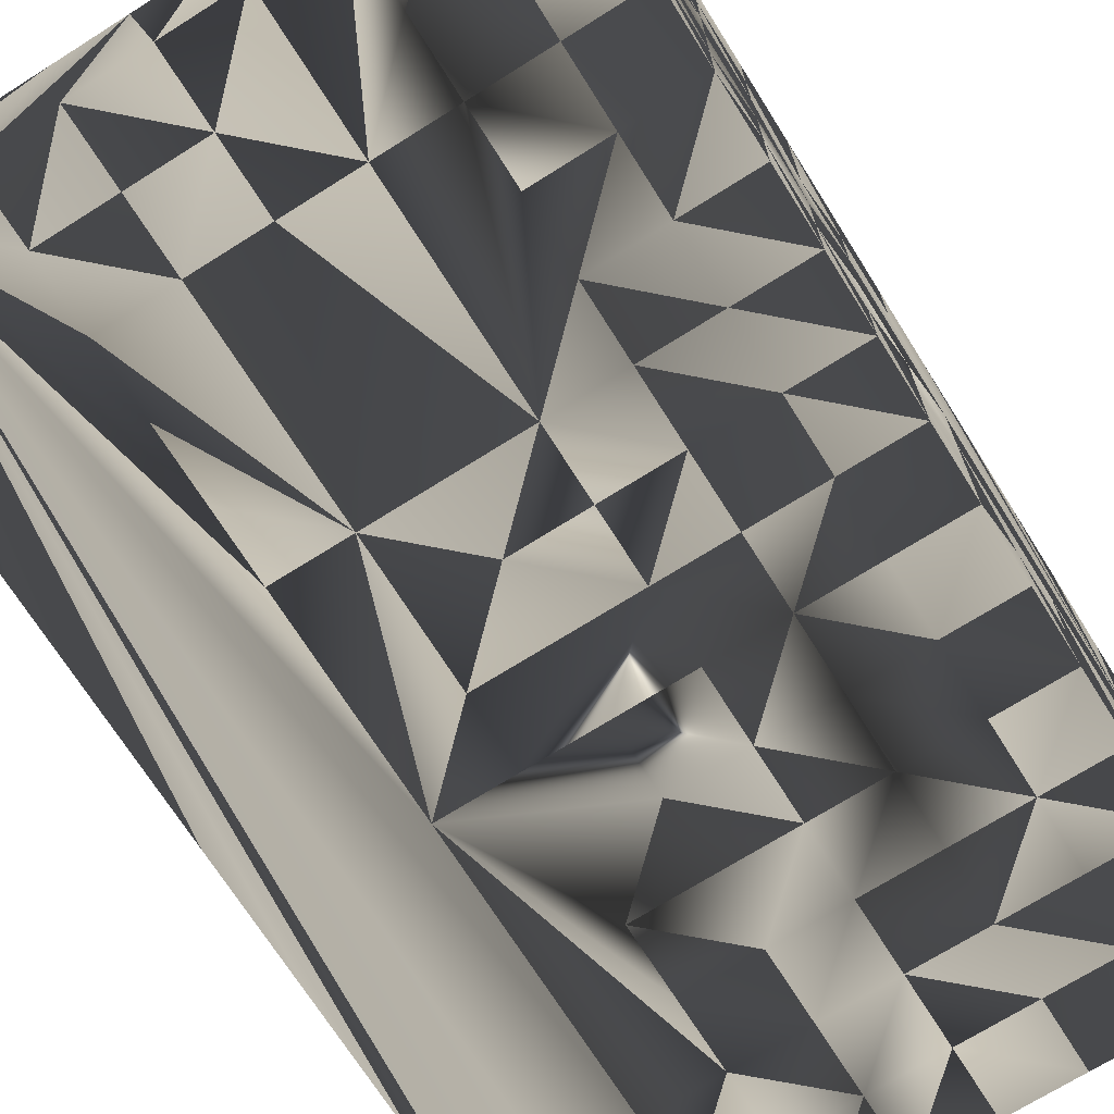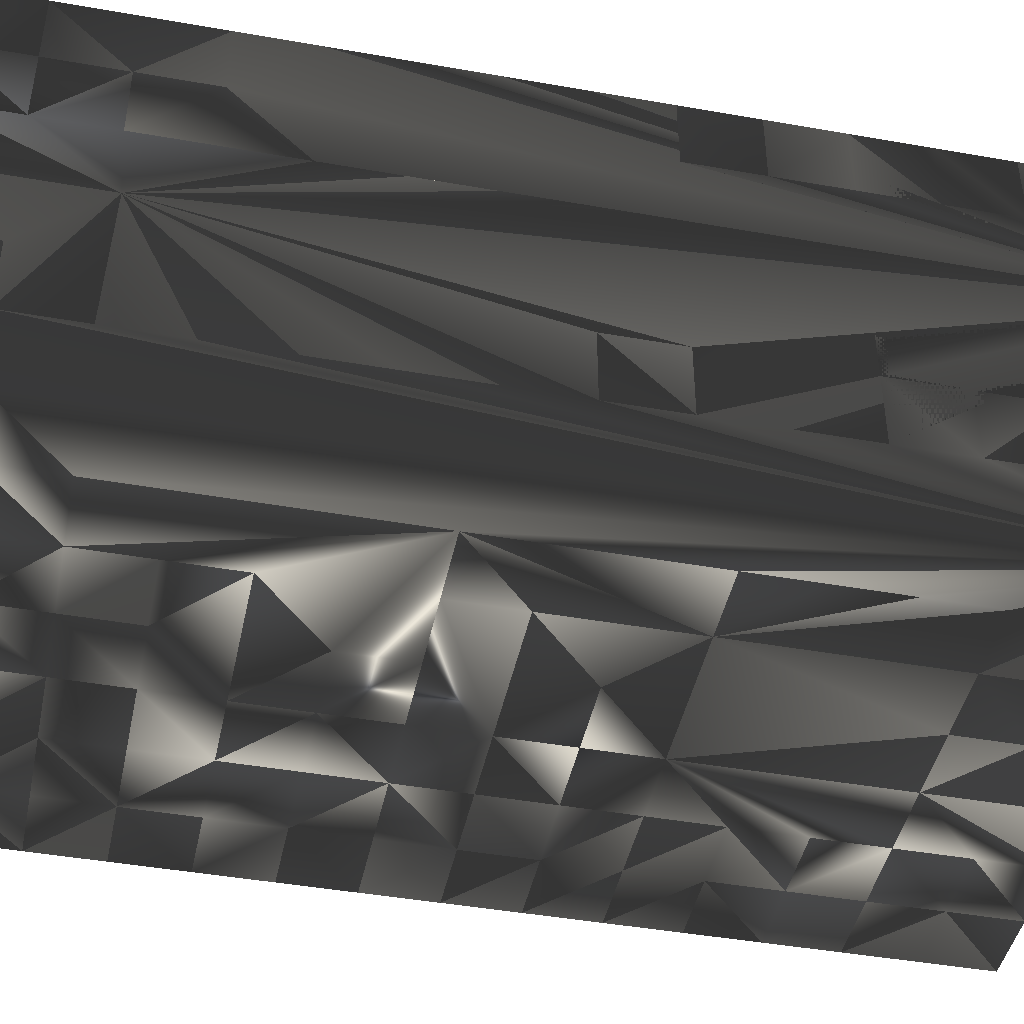
<metadata>
{"format":"obj","ext":"obj","renderer":"f3d","projection":"perspective","resolution":1024,"background":"white","views":[{"elev":-70.7,"azim":32.2,"up":"+Y"},{"elev":-44.2,"azim":-101.7,"up":"+Y"}]}
</metadata>
<code>
v 26.57 39.4 0.2
v 26.15 39.8 0
v 26.36 39.4 0.2
v 26.15 39.8 0.4141
v 26.36 39.4 0
v 26.57 39.4 0
v 26.15 40 0
v 26.15 40 0.2
v 26.36 40.4 0.4
v 26.15 40.2 0.6
v 26.15 40.2 0.4
v 26.15 40.4 0.6
v 26.15 40.4 0.4
v 26.36 40.4 0.6
v 26.15 40 0.4
v 26.15 40 0.6
v 26.57 40.4 1.8
v 26.57 40.4 0.2
v 26.57 39.4 0.4
v 26.57 40.4 0
v 26.79 40.4 0
v 26.79 39.4 0.2
v 26.79 40.4 0.2
v 26.79 39.4 0
v 26.36 40.4 0.2
v 26.15 40.2 0
v 26.36 40.4 0
v 26.15 40.2 0.2
v 26.57 39.4 1.2
v 26.15 39.6 0.2
v 26.15 39.6 0
v 26.36 39.4 2.8
v 27.85 40 0.4125
v 27.43 40.4 0
v 27.43 39.4 0
v 27.85 40 0
v 27.43 39.4 0.2
v 27.43 40.4 0.2
v 27.85 39.8 0
v 27.85 39.8 0.2
v 27 39.4 0.2
v 27 40.4 0.2
v 27 40.4 0
v 27 39.4 0
v 26.15 40.4 0.8
v 26.15 40 2.8
v 26.36 40.4 0.8
v 26.15 40 0.8
v 26.15 40.4 0.2
v 26.15 40.4 0
v 26.15 39.4 0.2
v 26.15 39.4 0
v 26.15 39.4 0.4
v 27.21 39.4 0.2
v 27.21 39.4 0
v 27.21 40.4 0
v 27.21 40.4 0.2
v 26.15 39.4 1
v 26.15 39.4 0.8
v 26.15 40 1
v 26.15 40 1.2
v 26.57 40.4 1.2
v 26.57 40.4 1
v 26.15 40.4 1
v 26.15 40.4 1.2
v 26.15 39.4 0.6
v 27.64 40.4 2.5
v 27.85 40 2.4
v 27.85 40 2.6
v 27.43 40.4 2.4
v 27.64 40.4 0.2
v 27.64 40.4 0
v 27.64 39.4 0.2
v 27.43 39.4 0.4
v 27.85 39.8 0.4
v 27.64 39.4 0.4
v 27.85 39.6 0.2
v 27.85 39.6 0.4
v 27.64 39.4 0
v 27.85 39.6 0
v 27.85 39.4 0.2
v 27.85 39.4 0
v 27.85 39.4 0.4
v 27.43 40.4 0.4
v 27.64 40.4 0.4
v 27.21 40.4 0.4
v 27.21 39.4 0.4
v 27.21 39.4 0.6
v 27.21 40.4 0.6
v 27.43 40.4 0.6
v 27.43 39.4 0.6
v 27.64 39.4 1
v 27.85 39.4 1
v 27.85 39.4 0.8
v 27.85 39.6 1
v 27.64 39.4 0.8
v 27.85 39.6 0.8
v 26.15 39.4 1.2
v 26.15 40.4 1.4
v 26.15 40 1.4
v 26.36 40.4 2.2
v 26.57 40.4 2.4
v 26.36 40.4 2.4
v 27.64 39.4 0.6
v 27.85 39.8 0.6
v 27.85 39.8 0.8
v 27.43 39.4 0.8
v 27.85 39.8 1
v 27.43 39.4 1
v 26.15 39.6 1.4
v 26.15 39.4 1.4
v 26.15 39.6 1.6
v 27.85 40.2 2.2
v 27.85 40.2 2
v 27.85 40 2.2
v 27.85 40 2
v 27.64 40.4 2
v 27.64 40.4 2.2
v 27.43 40.4 1.75
v 27.85 40.4 1.6
v 27.43 40.4 0.9
v 27.85 40.4 1.4
v 27.85 40.2 1.4
v 27.85 40.2 1.6
v 27.85 40.4 2
v 27.85 40.4 2.2
v 27.64 39.4 1.6
v 27.85 39.6 1.6
v 27.85 39.8 1.4
v 27.85 39.8 1.6
v 27.64 39.4 1.4
v 27.85 39.6 1.4
v 27.85 39.4 1.6
v 27.85 39.4 1.4
v 26.57 39.4 2.4
v 26.79 40.4 1.8
v 26.79 39.4 1.8
v 26.79 39.4 2.4
v 26.57 39.4 2.2
v 26.79 40.4 2.4
v 27.85 39.6 1.8
v 27.85 39.8 1.8
v 27.64 39.4 1.8
v 27.85 39.4 1.8
v 27.43 39.4 2.4
v 27.43 39.4 2.2
v 27.21 39.4 1.8
v 27.21 39.4 2.4
v 27.21 40.4 1.8
v 27.21 40.4 2.4
v 27.64 39.4 2
v 27.85 39.8 2
v 27.85 39.6 2
v 27.85 39.4 2
v 26.57 40.4 2.6
v 26.36 40.4 2.6
v 26.36 40.4 2.8
v 26.57 40.4 2.8
v 27.43 39.4 2.6
v 26.36 40.4 2
v 26.15 40.4 2.2
v 26.15 40.4 2
v 26.15 40.2 2.2
v 26.15 40.2 2
v 27.64 40.4 2.8
v 27.85 40 2.8
v 27.43 40.4 2.8
v 27.64 40.4 0.6
v 27.43 39.4 1.4
v 27.43 39.4 1.6
v 27.85 39.4 1.2
v 27.85 39.6 1.2
v 27.64 39.4 1.2
v 27.85 39.8 1.2
v 27.43 39.4 1.2
v 26.79 39.4 0.4
v 26.79 40.4 0.4
v 26.79 40.4 0.6
v 26.79 39.4 0.6
v 26.15 39.4 1.6
v 27.85 40.4 1.8
v 27.85 40.2 1.8
v 27.85 40 1.6
v 27.85 40 1.8
v 27.85 40 1.4
v 27.43 40.4 1.4
v 27 39.4 1
v 27 40.4 0.8
v 27 40.4 1
v 27.21 39.4 0.8
v 27.21 39.4 1
v 27.21 40.4 1
v 27 39.4 0.8
v 27 40.4 1.2
v 27.21 40.4 1.2
v 27.21 39.4 1.2
v 27 39.4 1.2
v 26.79 39.4 1.2
v 26.79 40.4 1.2
v 26.79 40.4 1
v 26.15 39.8 2.4
v 26.15 39.8 2.2
v 27 39.4 2.4
v 27 40.4 2.4
v 27.85 39.6 2.8
v 27.64 39.4 2.8
v 27.64 39.4 2.6
v 27.85 39.4 2.8
v 27.85 39.6 2.6
v 27.85 39.4 2.6
v 26.15 40.2 2.4
v 26.15 40.4 2.4
v 26.15 40.2 2.6
v 26.15 40.4 2.6
v 26.15 40.4 2.8
v 26.57 39.4 2.6
v 26.15 39.8 2.6
v 26.57 39.4 2.8
v 26.15 39.8 2.8
v 27.43 39.4 2.8
v 27.21 40.4 2.8
v 27.21 39.4 2.8
v 27.85 39.8 2.4
v 27.85 39.8 2.2
v 26.36 40.4 1.6
v 26.15 40.4 1.6
v 26.15 40.2 1.6
v 26.36 40.4 1.8
v 26.15 40.2 1.8
v 26.15 40.4 1.8
v 26.15 39.8 2
v 26.57 39.4 2
v 27.85 40.2 0.2
v 27.85 40.2 0
v 27.85 40.4 0
v 27.85 40.4 0.2
v 27.85 39.6 0.6
v 27.85 39.4 0.6
v 27.43 40.4 1.2
v 26.57 39.4 1.8
v 26.15 39.4 1.8
v 26.15 39.4 2
v 26.15 39.6 2
v 27.43 39.4 1.8
v 27.21 40.4 1.4
v 27.21 39.4 1.4
v 27.64 39.4 2.2
v 27.64 39.4 2.4
v 27 39.4 2.6
v 27 40.4 2.6
v 27 40.4 2.8
v 27 39.4 2.8
v 27.85 39.6 2.4
v 27.85 39.4 2.4
v 27.85 40.4 0.4
v 27.85 40.4 0.6
v 27.85 40 1.2
v 27.64 40.4 1
v 27.85 40.4 1.2
v 27.85 40.4 1
v 27.85 40.2 2.6
v 27.85 40.2 2.8
v 27.85 40.4 2.8
v 27.85 40.4 2.6
v 27.43 39.4 2
v 26.79 39.4 1.4
v 26.79 40.4 1.4
v 27.21 40.4 1.6
v 27.21 39.4 1.6
v 26.79 39.4 0.8
v 26.79 40.4 0.8
v 26.15 39.6 2.2
v 26.15 39.6 2.4
v 26.15 39.6 2.6
v 26.15 39.6 2.8
v 27.85 39.8 2.6
v 27.85 39.8 2.8
v 27.85 39.6 2.2
v 27 39.4 0.6
v 27 40.4 0.6
v 27 40.4 0.4
v 27 39.4 0.4
v 27.85 40.2 2.4
v 27.85 40.4 2.4
v 27 40.4 1.4
v 27 39.4 1.6
v 26.15 39.4 2.2
v 26.15 39.4 2.4
v 26.15 39.4 2.6
v 26.15 39.4 2.8
v 27.85 39.4 2.2
v 27.64 40.4 0.8
v 26.79 40.4 2.6
v 26.79 39.4 2.6
v 27.85 40.4 0.8
v 26.79 40.4 2.8
v 26.79 39.4 2.8
f 1 3 5
f 1 5 6
f 2 5 6
f 1 7 8
f 4 7 8
f 2 4 7
f 1 6 7
f 2 6 7
f 9 10 11
f 10 11 12
f 9 12 13
f 11 12 13
f 9 10 14
f 9 12 14
f 10 11 15
f 10 11 14
f 9 14 15
f 9 11 14
f 10 15 16
f 14 15 16
f 9 14 17
f 9 14 16
f 15 16 17
f 9 15 16
f 15 17 18
f 17 18 19
f 1 18 19
f 8 15 18
f 18 20 21
f 6 20 21
f 18 22 23
f 18 21 23
f 1 18 22
f 1 6 22
f 6 22 24
f 6 21 24
f 7 8 18
f 6 7 8
f 7 18 20
f 6 7 20
f 1 6 8
f 7 8 26
f 25 26 27
f 7 26 27
f 25 26 28
f 8 26 28
f 20 25 27
f 7 20 27
f 7 8 20
f 18 20 25
f 8 18 20
f 11 25 28
f 8 11 28
f 9 11 25
f 8 11 15
f 8 15 17
f 9 17 25
f 17 18 25
f 8 17 18
f 15 19 29
f 17 19 29
f 15 16 29
f 15 16 17
f 5 30 31
f 2 30 31
f 2 5 31
f 2 4 30
f 3 5 30
f 3 19 32
f 1 3 19
f 8 15 4
f 33 34 36
f 34 35 36
f 33 34 38
f 33 39 40
f 33 36 39
f 35 36 39
f 22 23 41
f 23 41 42
f 21 23 42
f 41 42 43
f 21 42 43
f 22 24 41
f 24 41 44
f 21 24 44
f 41 43 44
f 21 43 44
f 10 12 45
f 12 14 45
f 10 45 46
f 14 45 47
f 10 16 48
f 14 16 48
f 10 46 48
f 14 47 48
f 26 49 50
f 27 49 50
f 26 27 50
f 26 28 49
f 26 27 28
f 25 27 49
f 25 27 28
f 9 13 49
f 11 13 49
f 11 28 49
f 9 11 28
f 9 25 49
f 9 25 28
f 5 51 52
f 31 51 52
f 5 31 52
f 3 5 51
f 3 5 31
f 30 31 51
f 3 30 31
f 4 51 53
f 32 51 53
f 3 32 51
f 30 4 51
f 16 19 29
f 15 16 4
f 15 16 19
f 19 29 32
f 44 54 55
f 44 55 56
f 42 54 57
f 42 56 57
f 42 43 44
f 43 44 56
f 42 43 56
f 41 42 54
f 41 44 54
f 41 42 44
f 34 56 57
f 35 37 54
f 34 35 56
f 35 54 55
f 35 55 56
f 37 38 54
f 38 54 57
f 34 38 57
f 4 58 59
f 32 58 59
f 14 47 17
f 14 16 47
f 16 48 17
f 16 47 48
f 46 60 61
f 17 62 63
f 46 48 60
f 45 47 17
f 45 17 64
f 45 46 64
f 17 64 65
f 46 64 65
f 53 4 66
f 32 53 66
f 59 4 66
f 32 59 66
f 67 68 69
f 34 71 72
f 36 71 72
f 34 36 72
f 34 38 71
f 34 36 38
f 33 36 71
f 33 36 38
f 37 73 74
f 73 74 76
f 40 75 77
f 75 77 78
f 35 37 73
f 35 73 79
f 35 39 79
f 39 40 77
f 39 77 80
f 39 79 80
f 73 81 82
f 77 81 82
f 77 80 82
f 73 79 82
f 79 80 82
f 73 81 83
f 77 81 83
f 73 76 83
f 77 78 83
f 40 75 33
f 38 84 85
f 71 33 85
f 38 71 85
f 38 57 86
f 37 38 57
f 37 74 87
f 38 84 86
f 54 57 86
f 37 54 57
f 54 86 87
f 37 54 87
f 86 87 88
f 74 87 88
f 86 88 89
f 86 89 90
f 84 86 90
f 74 88 91
f 92 93 94
f 93 94 95
f 92 95 97
f 94 95 97
f 92 96 97
f 92 94 96
f 58 32 98
f 58 4 98
f 65 46 99
f 17 65 99
f 61 46 100
f 46 17 102
f 17 101 102
f 46 101 103
f 101 102 103
f 74 76 104
f 75 76 104
f 75 104 105
f 74 91 104
f 104 105 106
f 96 104 107
f 96 104 106
f 91 104 107
f 84 90 33
f 75 105 33
f 95 97 108
f 95 96 97
f 92 95 96
f 97 106 108
f 92 96 109
f 107 108 109
f 96 107 109
f 106 107 108
f 4 110 111
f 98 32 111
f 4 98 111
f 32 110 112
f 110 112 4
f 113 114 117
f 113 114 116
f 113 115 116
f 113 117 118
f 115 116 70
f 117 118 70
f 117 70 119
f 116 70 119
f 68 115 70
f 67 118 70
f 120 122 123
f 120 121 122
f 120 121 119
f 120 123 124
f 117 118 125
f 114 117 118
f 113 114 125
f 113 114 118
f 113 125 126
f 118 125 126
f 127 129 130
f 128 129 130
f 127 129 131
f 128 129 132
f 127 133 134
f 128 133 134
f 128 132 134
f 127 131 134
f 17 102 136
f 135 137 138
f 135 137 139
f 135 138 140
f 102 135 140
f 102 136 140
f 17 102 46
f 46 135 139
f 128 130 141
f 130 141 142
f 133 141 144
f 133 143 144
f 128 133 141
f 127 133 143
f 145 147 148
f 145 148 150
f 70 145 150
f 70 149 150
f 145 146 147
f 68 115 145
f 68 70 115
f 115 145 146
f 142 151 152
f 142 152 153
f 142 143 151
f 141 142 153
f 144 151 154
f 144 153 154
f 143 144 151
f 141 144 153
f 102 103 155
f 102 46 155
f 103 155 156
f 155 157 158
f 155 158 46
f 157 158 46
f 155 156 157
f 68 69 159
f 70 145 159
f 68 145 159
f 160 161 162
f 161 162 163
f 101 160 161
f 101 160 163
f 160 163 164
f 162 163 164
f 69 165 166
f 67 70 165
f 67 69 165
f 165 166 167
f 70 165 167
f 33 85 168
f 84 85 168
f 84 90 168
f 33 84 90
f 129 130 169
f 129 130 131
f 127 131 169
f 127 130 131
f 127 169 170
f 130 169 170
f 132 134 171
f 131 134 171
f 132 171 172
f 131 171 173
f 92 93 171
f 93 95 171
f 95 171 172
f 92 171 173
f 109 174 175
f 92 109 175
f 108 109 174
f 92 173 175
f 95 108 174
f 95 172 174
f 129 132 174
f 132 172 174
f 131 173 175
f 129 169 174
f 169 174 175
f 131 169 175
f 1 22 176
f 22 23 176
f 1 22 23
f 1 19 176
f 1 17 19
f 1 18 23
f 17 18 23
f 1 17 18
f 23 176 177
f 17 23 177
f 19 29 176
f 17 19 29
f 176 177 178
f 17 177 178
f 176 178 179
f 29 176 179
f 110 112 180
f 110 112 32
f 32 111 180
f 110 111 180
f 61 62 17
f 61 100 17
f 100 4 46
f 120 119 181
f 120 124 181
f 124 181 182
f 117 125 119
f 125 119 181
f 114 125 181
f 114 181 182
f 124 183 184
f 124 182 184
f 114 116 184
f 114 182 184
f 123 124 185
f 124 183 185
f 121 119 186
f 130 183 185
f 129 130 185
f 129 130 170
f 129 169 170
f 187 188 189
f 188 121 189
f 187 190 191
f 187 189 192
f 121 189 192
f 187 188 193
f 187 190 193
f 187 191 192
f 48 4 60
f 17 63 29
f 16 48 4
f 16 17 48
f 192 194 195
f 189 192 194
f 189 191 192
f 194 196 197
f 191 196 197
f 194 195 196
f 187 189 191
f 187 191 197
f 194 197 198
f 197 29 198
f 194 198 199
f 189 194 200
f 187 197 29
f 194 199 200
f 46 201 202
f 139 201 202
f 135 139 201
f 46 135 139
f 137 138 203
f 140 203 204
f 136 140 204
f 138 140 203
f 137 203 147
f 150 203 204
f 149 150 204
f 147 148 203
f 148 150 203
f 149 136 204
f 205 206 207
f 205 206 208
f 206 207 208
f 205 209 210
f 205 207 209
f 205 208 210
f 207 208 210
f 101 103 212
f 161 163 211
f 161 211 212
f 101 161 212
f 101 103 46
f 46 163 211
f 103 156 211
f 46 211 213
f 156 211 213
f 103 156 214
f 103 156 213
f 211 213 214
f 103 211 213
f 211 212 214
f 103 212 214
f 157 46 215
f 156 157 215
f 213 214 46
f 214 46 215
f 156 214 215
f 102 135 216
f 102 155 216
f 102 155 46
f 135 201 216
f 201 216 217
f 46 201 217
f 216 218 219
f 46 218 219
f 216 217 219
f 46 217 219
f 158 216 218
f 158 46 218
f 155 158 216
f 155 46 158
f 166 167 220
f 70 167 220
f 70 159 220
f 69 159 220
f 69 166 220
f 70 167 221
f 148 221 222
f 167 221 222
f 159 220 148
f 159 167 220
f 70 159 167
f 220 148 222
f 167 220 222
f 70 148 150
f 150 148 221
f 70 150 221
f 70 145 148
f 145 159 148
f 70 145 159
f 68 115 223
f 68 115 146
f 146 223 224
f 115 223 224
f 145 146 223
f 68 145 146
f 99 17 225
f 99 225 226
f 46 99 226
f 46 226 227
f 225 228 17
f 225 228 46
f 46 225 228
f 46 227 229
f 162 229 230
f 162 228 230
f 160 164 229
f 162 164 229
f 160 228 229
f 160 162 228
f 226 229 230
f 226 228 230
f 226 227 229
f 225 226 228
f 160 228 17
f 160 164 228
f 164 229 46
f 164 228 229
f 101 160 17
f 163 164 46
f 101 163 164
f 101 160 164
f 202 46 231
f 33 36 233
f 33 36 72
f 36 233 234
f 36 72 234
f 33 71 72
f 233 234 235
f 72 234 235
f 71 72 235
f 233 235 236
f 71 235 236
f 105 106 237
f 96 105 106
f 97 106 237
f 96 104 105
f 94 97 237
f 94 96 104
f 94 237 238
f 94 104 238
f 75 105 237
f 75 76 105
f 75 78 237
f 76 104 105
f 78 83 237
f 76 83 104
f 83 237 238
f 83 104 238
f 109 239 121
f 109 175 239
f 109 175 191
f 175 196 239
f 175 191 196
f 192 195 239
f 192 239 121
f 195 196 239
f 29 17 240
f 17 232 240
f 32 29 240
f 232 240 32
f 46 241 242
f 32 241 242
f 46 242 243
f 231 46 243
f 112 180 46
f 180 46 241
f 32 180 241
f 112 4 46
f 198 199 29
f 62 199 29
f 62 63 199
f 63 199 200
f 60 61 4
f 61 4 100
f 61 62 100
f 62 17 29
f 62 100 17
f 130 142 183
f 142 183 184
f 170 119 244
f 127 143 244
f 127 170 244
f 169 186 245
f 195 196 245
f 175 195 196
f 169 245 246
f 169 175 246
f 196 245 246
f 175 196 246
f 186 239 245
f 195 239 245
f 175 195 239
f 202 231 32
f 139 232 32
f 135 139 32
f 135 139 202
f 201 202 32
f 135 201 202
f 201 217 32
f 135 201 217
f 135 216 32
f 135 216 217
f 217 219 32
f 217 218 219
f 218 219 32
f 216 218 32
f 216 217 218
f 145 146 247
f 145 146 224
f 223 224 247
f 145 223 224
f 223 247 248
f 145 247 248
f 204 249 250
f 204 221 250
f 148 150 204
f 148 150 221
f 150 204 221
f 203 204 249
f 148 203 249
f 148 203 204
f 249 250 251
f 221 250 251
f 222 249 252
f 249 251 252
f 222 251 252
f 221 222 251
f 148 222 249
f 148 221 222
f 210 253 254
f 207 210 254
f 209 210 253
f 207 209 253
f 207 248 253
f 207 248 254
f 90 91 121
f 91 107 121
f 88 91 107
f 89 90 121
f 88 107 190
f 107 109 121
f 107 109 191
f 107 190 191
f 71 85 255
f 233 236 33
f 236 33 255
f 71 236 255
f 33 255 256
f 85 255 256
f 85 168 256
f 33 71 85
f 85 33 168
f 129 169 175
f 129 185 257
f 129 174 257
f 129 174 175
f 108 257 33
f 108 109 175
f 108 174 257
f 108 174 175
f 109 175 121
f 175 239 121
f 186 239 121
f 123 185 257
f 123 257 33
f 122 123 259
f 121 122 259
f 123 33 259
f 258 121 259
f 33 259 260
f 258 259 260
f 69 166 261
f 67 69 166
f 166 261 262
f 165 166 262
f 67 165 166
f 67 165 263
f 261 262 263
f 165 262 263
f 261 263 264
f 67 263 264
f 115 116 119
f 70 146 265
f 70 119 265
f 115 70 119
f 115 116 152
f 115 152 224
f 116 142 184
f 116 142 152
f 119 244 265
f 142 143 152
f 143 244 265
f 143 151 265
f 143 151 152
f 146 247 265
f 151 247 265
f 199 266 267
f 62 199 267
f 198 199 266
f 62 198 199
f 62 17 267
f 62 17 29
f 198 29 266
f 62 198 29
f 266 267 136
f 17 267 136
f 266 136 137
f 29 266 137
f 17 137 136
f 29 240 137
f 17 240 137
f 29 17 240
f 170 244 147
f 268 147 269
f 170 147 269
f 268 149 147
f 119 268 149
f 170 119 244
f 246 268 269
f 170 246 269
f 119 186 268
f 169 170 246
f 169 186 246
f 186 245 268
f 245 246 268
f 186 245 246
f 188 193 270
f 188 189 193
f 187 193 270
f 187 189 193
f 187 29 270
f 188 189 200
f 188 270 271
f 188 200 271
f 178 179 270
f 29 179 270
f 178 270 271
f 17 178 271
f 17 63 29
f 17 63 200
f 17 200 271
f 202 231 272
f 202 231 32
f 231 243 272
f 32 243 272
f 201 202 272
f 201 202 32
f 201 272 273
f 32 272 273
f 201 273 274
f 32 273 274
f 201 217 274
f 201 217 32
f 217 219 274
f 217 219 32
f 32 274 275
f 219 274 275
f 219 32 275
f 68 69 276
f 68 69 145
f 68 223 276
f 69 145 159
f 69 166 276
f 69 159 166
f 166 276 277
f 166 220 277
f 159 166 220
f 145 159 207
f 145 207 248
f 207 209 248
f 223 253 276
f 209 253 276
f 209 248 253
f 205 209 276
f 205 206 209
f 205 276 277
f 205 206 277
f 206 207 209
f 159 206 207
f 206 220 277
f 159 206 220
f 151 153 278
f 152 153 278
f 152 224 278
f 151 247 278
f 247 248 278
f 224 247 248
f 223 253 278
f 248 253 278
f 223 224 278
f 223 224 248
f 106 107 109
f 106 108 33
f 106 108 109
f 107 109 121
f 105 106 33
f 90 91 107
f 90 121 33
f 90 107 121
f 88 89 279
f 89 188 121
f 88 190 279
f 190 193 279
f 89 279 280
f 89 188 280
f 178 179 279
f 178 179 271
f 178 188 271
f 178 279 280
f 178 188 280
f 188 193 271
f 193 270 279
f 193 270 271
f 179 270 279
f 179 270 271
f 42 57 281
f 41 42 57
f 41 54 57
f 54 57 87
f 41 54 87
f 57 86 281
f 57 86 87
f 41 87 282
f 86 89 281
f 86 87 89
f 87 88 282
f 87 88 89
f 88 279 280
f 89 280 281
f 88 89 280
f 88 279 282
f 22 41 42
f 23 177 281
f 22 23 177
f 23 42 281
f 22 23 42
f 22 176 177
f 22 41 176
f 41 176 282
f 177 178 281
f 177 178 179
f 176 179 282
f 176 177 179
f 178 280 281
f 178 179 280
f 179 279 280
f 179 279 282
f 68 115 283
f 113 115 283
f 69 261 283
f 68 69 283
f 68 67 69
f 67 118 126
f 113 126 283
f 126 283 284
f 67 126 284
f 264 283 284
f 67 264 284
f 261 264 283
f 70 119 149
f 70 119 146
f 146 265 147
f 119 146 265
f 244 265 147
f 119 244 265
f 196 197 246
f 195 196 197
f 195 196 246
f 194 195 197
f 195 245 246
f 194 195 245
f 245 246 285
f 194 245 285
f 197 198 246
f 197 198 199
f 198 199 267
f 194 197 199
f 194 199 267
f 267 246 285
f 194 267 285
f 198 266 246
f 266 267 246
f 198 266 267
f 246 269 286
f 245 246 269
f 245 246 285
f 245 285 268
f 268 269 286
f 245 268 269
f 267 136 268
f 267 136 137
f 267 285 268
f 266 137 286
f 266 267 137
f 266 267 285
f 266 246 286
f 266 246 285
f 139 232 137
f 232 240 137
f 17 232 240
f 17 240 136
f 240 137 136
f 242 243 287
f 32 242 287
f 243 272 287
f 243 32 272
f 272 273 287
f 32 272 273
f 273 287 288
f 32 287 288
f 32 289 290
f 275 289 290
f 32 275 290
f 274 275 289
f 32 274 275
f 273 288 289
f 32 288 289
f 273 274 289
f 32 273 274
f 151 154 291
f 153 154 291
f 151 247 291
f 151 153 247
f 153 278 291
f 153 247 278
f 253 254 291
f 248 254 291
f 247 248 291
f 247 248 253
f 253 278 291
f 247 253 278
f 33 168 292
f 90 168 292
f 90 121 292
f 90 33 121
f 33 258 292
f 121 258 292
f 149 147 269
f 149 147 136
f 149 268 136
f 268 149 269
f 269 286 147
f 269 286 268
f 137 136 147
f 137 286 147
f 140 204 293
f 138 140 204
f 204 250 293
f 203 204 250
f 138 203 204
f 249 250 293
f 203 249 250
f 138 203 249
f 249 293 294
f 138 249 294
f 102 135 138
f 102 155 293
f 102 135 155
f 102 140 293
f 102 138 140
f 155 216 293
f 135 155 216
f 135 138 216
f 216 293 294
f 138 216 294
f 168 33 292
f 258 33 292
f 256 33 295
f 168 256 295
f 168 292 295
f 260 33 295
f 258 260 295
f 258 292 295
f 149 147 136
f 137 147 136
f 249 250 252
f 252 296 297
f 249 252 297
f 251 252 296
f 250 251 296
f 250 251 252
f 249 294 297
f 249 250 294
f 250 293 296
f 250 293 294
f 155 216 218
f 218 296 297
f 216 218 297
f 155 158 296
f 158 218 296
f 155 158 218
f 155 216 294
f 216 294 297
f 155 293 296
f 155 293 294

</code>
